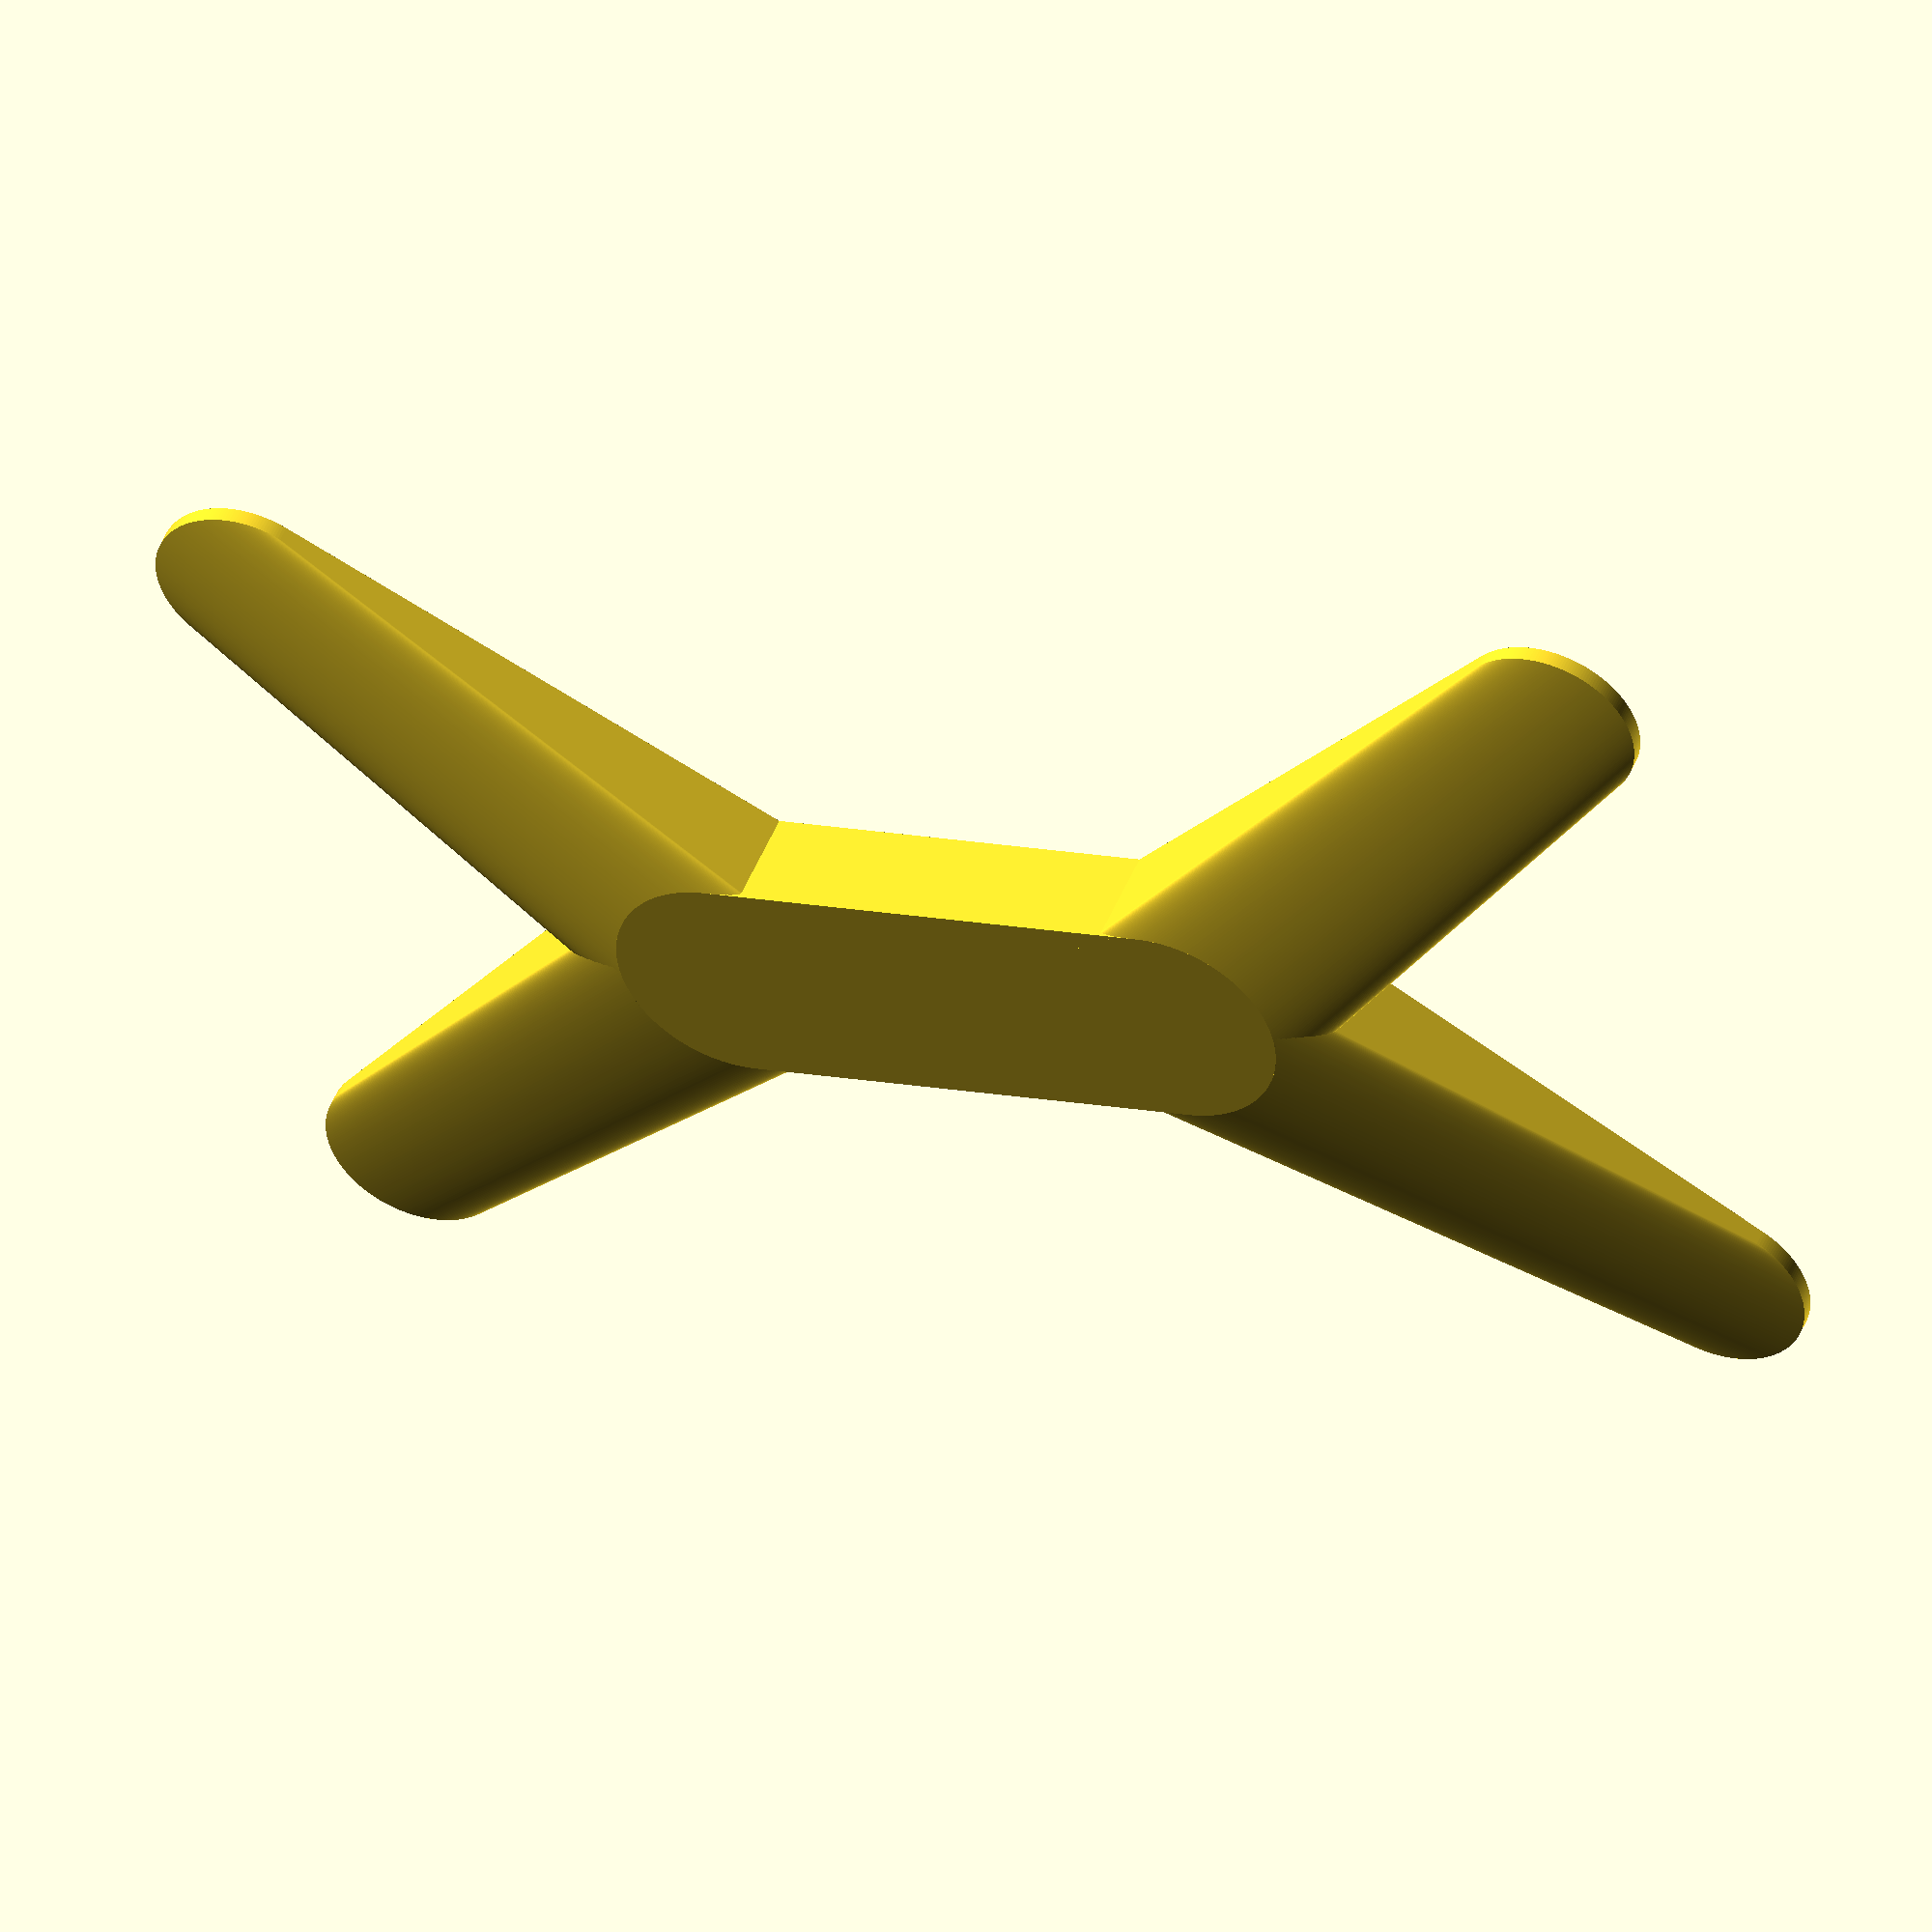
<openscad>
include <MCAD/nuts_and_bolts.scad>

clearance_loose=0.4;
clearance_tight=0.2;
fn=72*3;
$fn=fn;
cutout_z=60;
de_minimus=0.05;

pcb_hole_dia=3+(2*clearance_loose);
pcb_hole_dx=46;
pcb_hole_dy=85;

mount_cyl_pts=[
    [pcb_hole_dx/2, pcb_hole_dy/3, 0],
    [pcb_hole_dx/2, pcb_hole_dy/3 * 2, 0],
];

nut_thickness=METRIC_NUT_THICKNESS[3];
pcb_cyl_height=nut_thickness*2;

hanger_hole_dia=4; // clearance for #8 machine screw
hanger_head_dia=6.4+(clearance_loose * 2);
hanger_head_height=2.6;
hanger_hole_height=4;
hanger_cyl_height=hanger_hole_height+hanger_head_height;
hanger_cyl_dia=hanger_head_dia*2;

module cylinder_outer(height,radius,fn=fn){
   fudge = 1/cos(180/fn);
   cylinder(h=height,r=radius*fudge,$fn=fn);
}

module multiHull(){
    for (i = [1 : $children-1]) {
        hull(){
            children(0);
            children(i);
        }
    }
}

module PCBCylinder(body=true, cutouts=true) {
    difference() {
        union() {
            if(body) {
                cylinder_outer(pcb_cyl_height, (pcb_hole_dia/2) * 3, center=true);
            }
        }

        if(cutouts) {
            cylinder_outer(pcb_cyl_height, (pcb_hole_dia/2), center=true);
            translate([0,0,pcb_cyl_height/2]) nutHole(3, tolerance=0.02);
            translate([0,0,pcb_cyl_height]) nutHole(3, tolerance=0.02);
        }
    }
}

module MountCylinder(body=true, cutouts=true) {
    difference() {
        union() {
            if(body) {
                cylinder_outer(hanger_cyl_height, hanger_cyl_dia / 2, center=true);
            }
        }

        if(cutouts) {
            cylinder_outer(hanger_cyl_height, (hanger_hole_dia/2), center=true);
            translate([0,0,0]) cylinder_outer(hanger_head_height, (hanger_head_dia/2), center=true);
        }
    }
}


difference() {
    union() {
        multiHull() {
            translate(mount_cyl_pts[0]) MountCylinder();
            PCBCylinder();
            translate([pcb_hole_dx, 0, 0]) PCBCylinder();
        }

        multiHull() {
            translate(mount_cyl_pts[1]) MountCylinder();
            translate([0, pcb_hole_dy, 0]) PCBCylinder();
            translate([pcb_hole_dx, pcb_hole_dy, 0]) PCBCylinder();
        }

        hull() {
            translate(mount_cyl_pts[0]) MountCylinder();
            translate(mount_cyl_pts[1]) MountCylinder();
        }
    }

    PCBCylinder(body=false, cutouts=true);
    translate([pcb_hole_dx, 0, 0]) PCBCylinder(body=false, cutouts=true);
    translate([0, pcb_hole_dy, 0]) PCBCylinder(body=false, cutouts=true);
    translate([pcb_hole_dx, pcb_hole_dy, 0]) PCBCylinder(body=false, cutouts=true);
    translate(mount_cyl_pts[0]) MountCylinder(body=false, cutouts=true);
    translate(mount_cyl_pts[1]) MountCylinder(body=false, cutouts=true);
}





</openscad>
<views>
elev=132.8 azim=76.4 roll=158.9 proj=o view=wireframe
</views>
